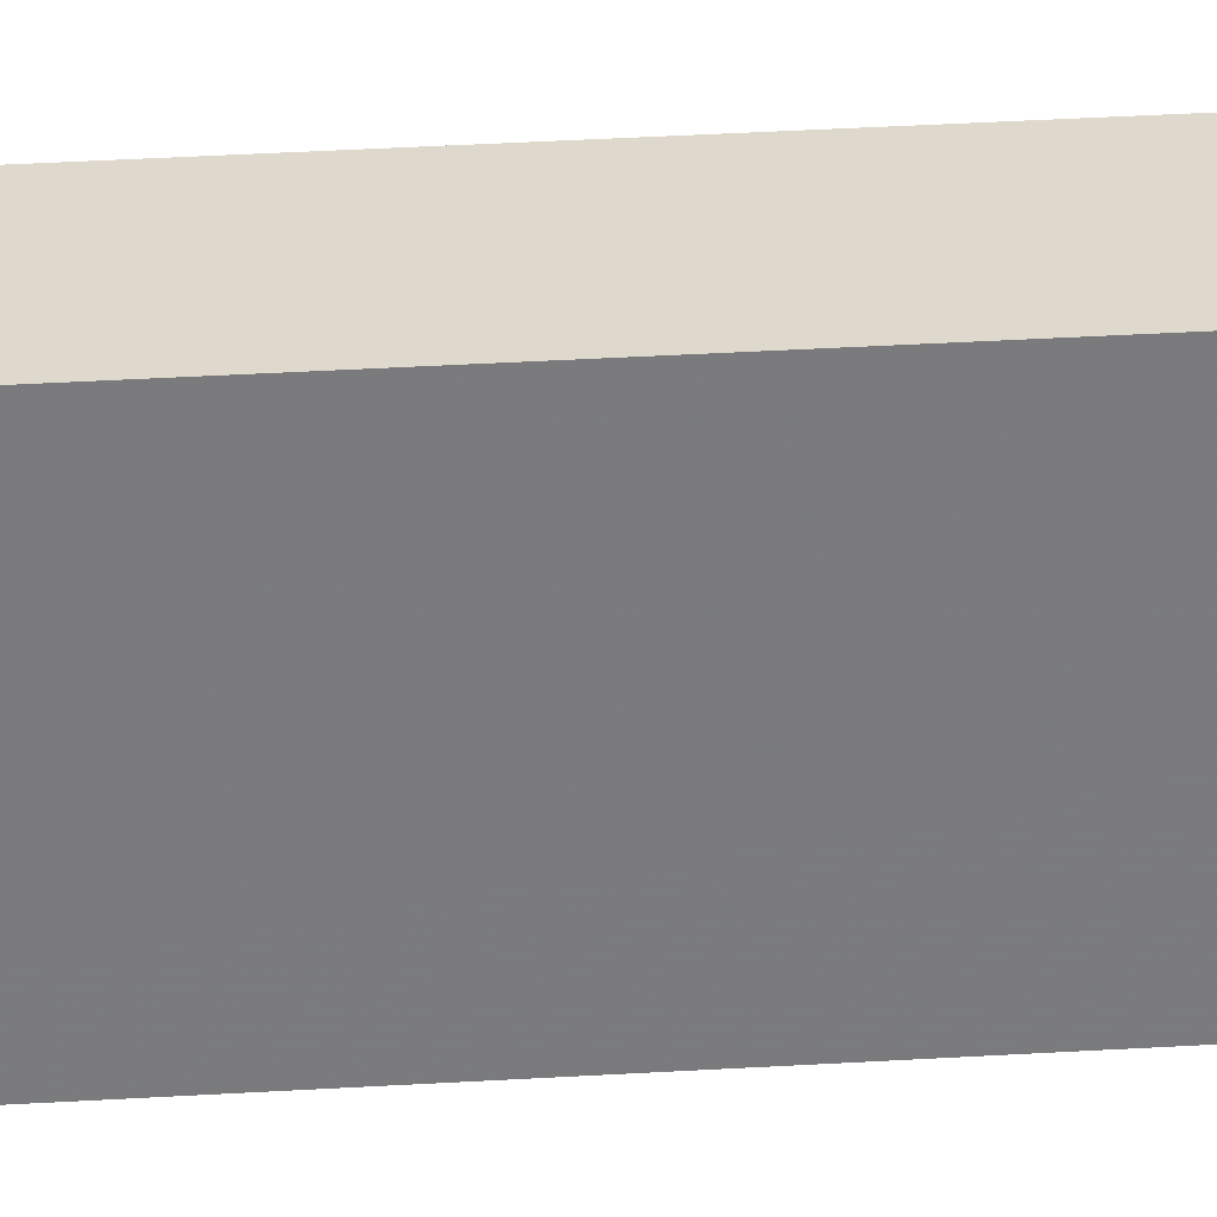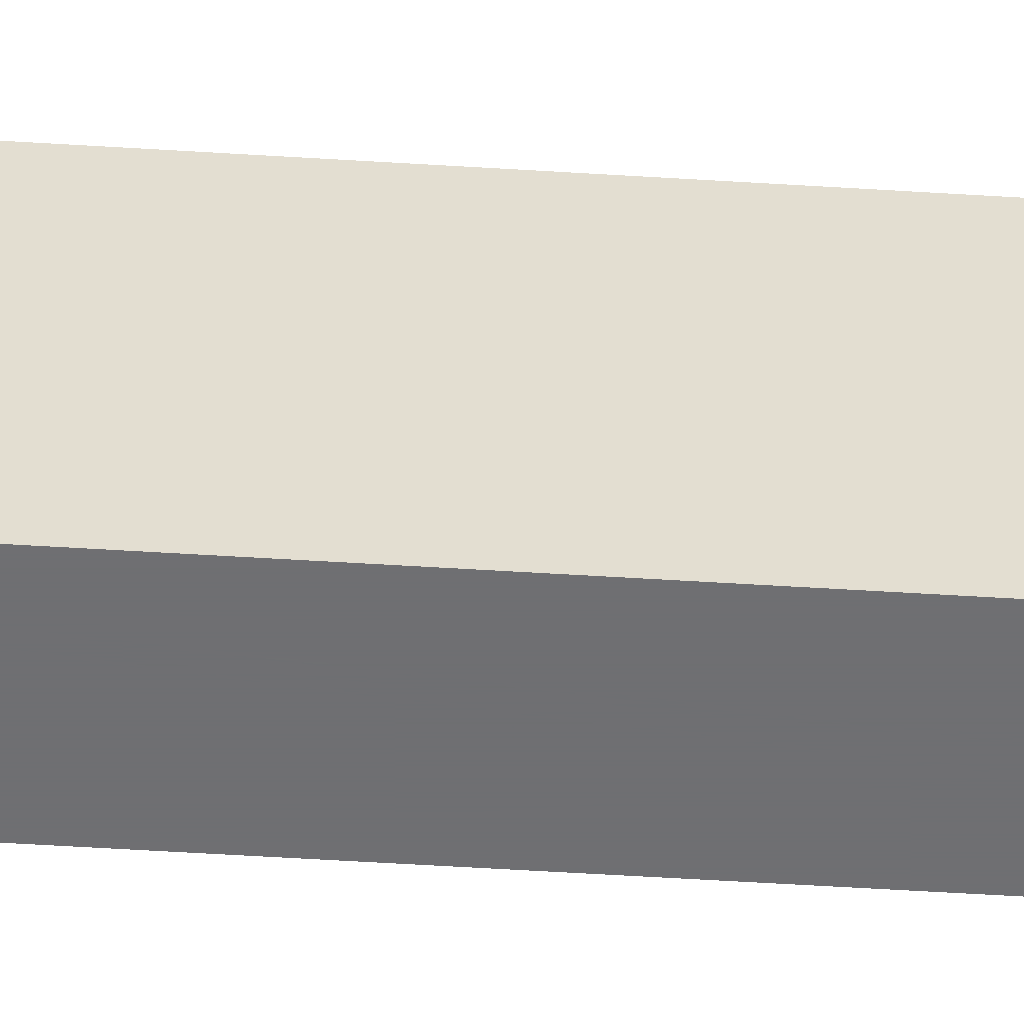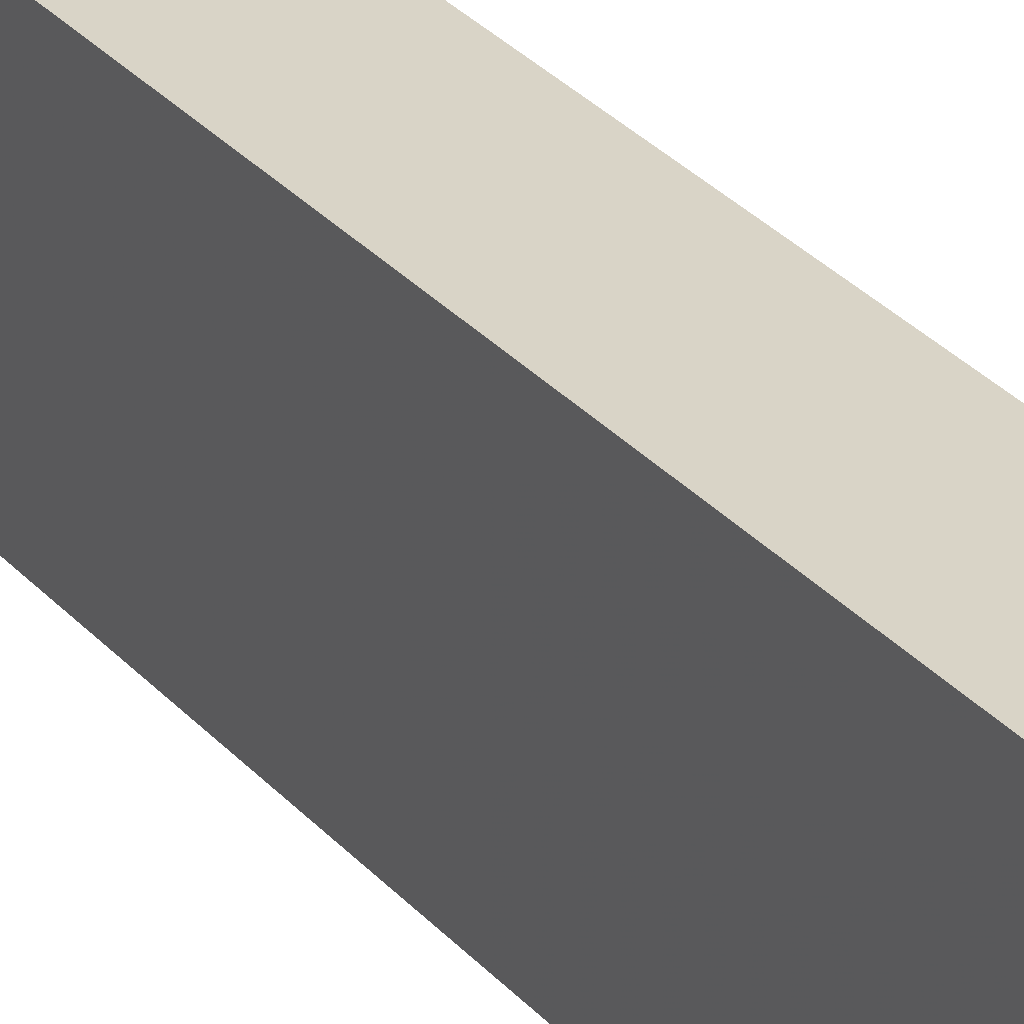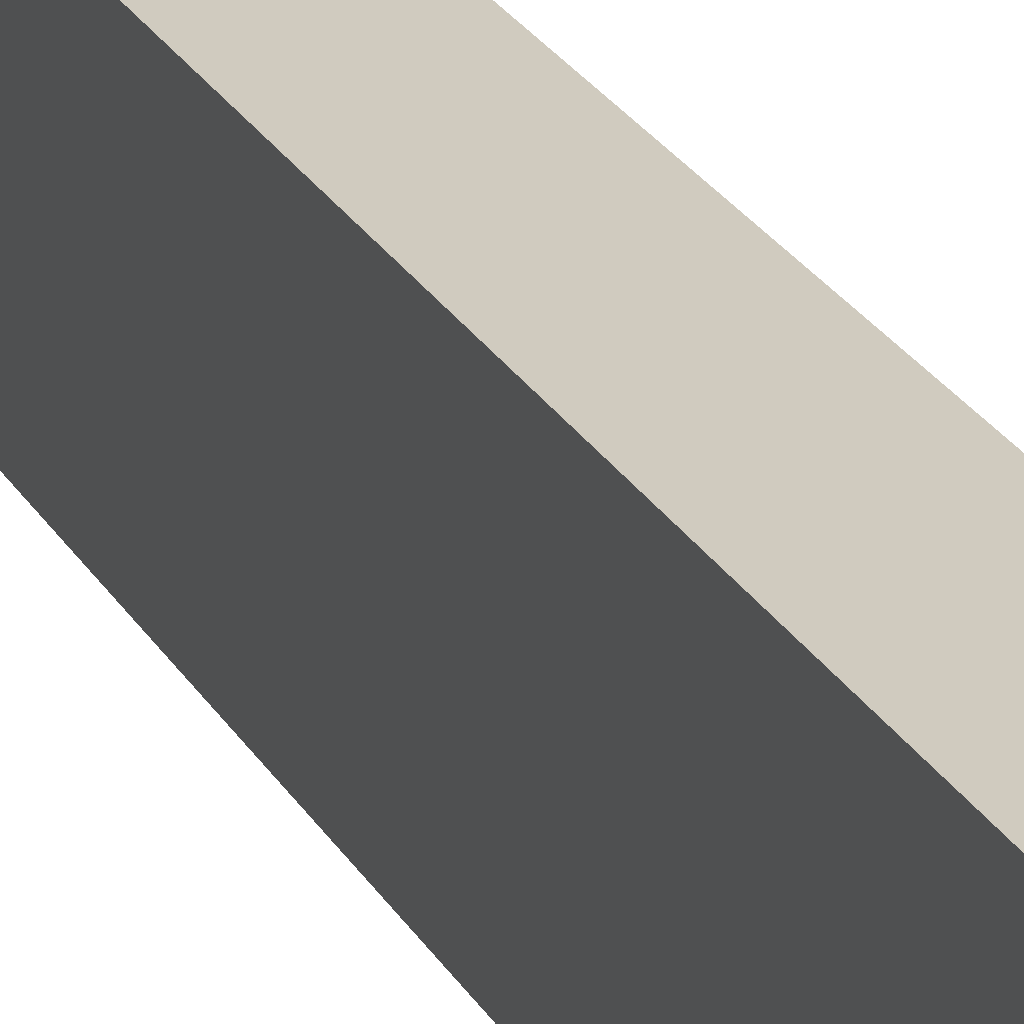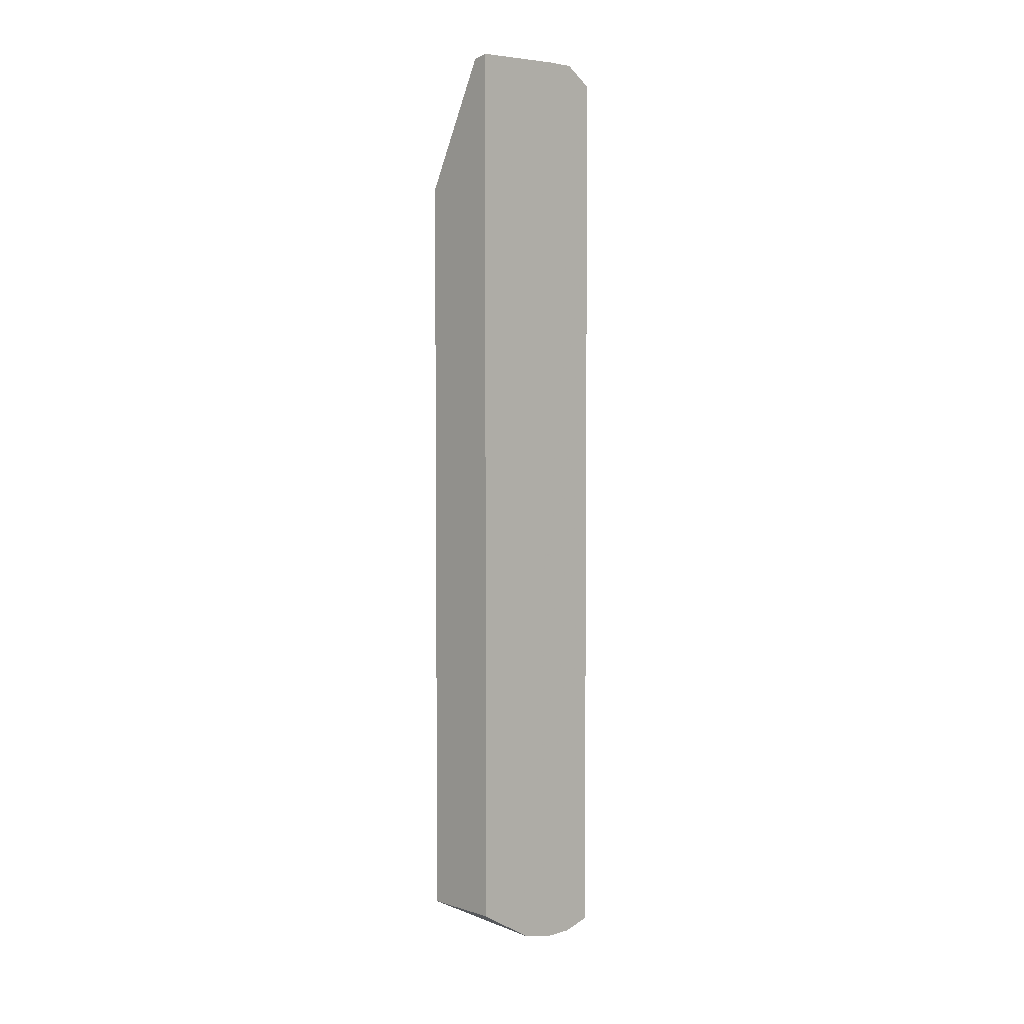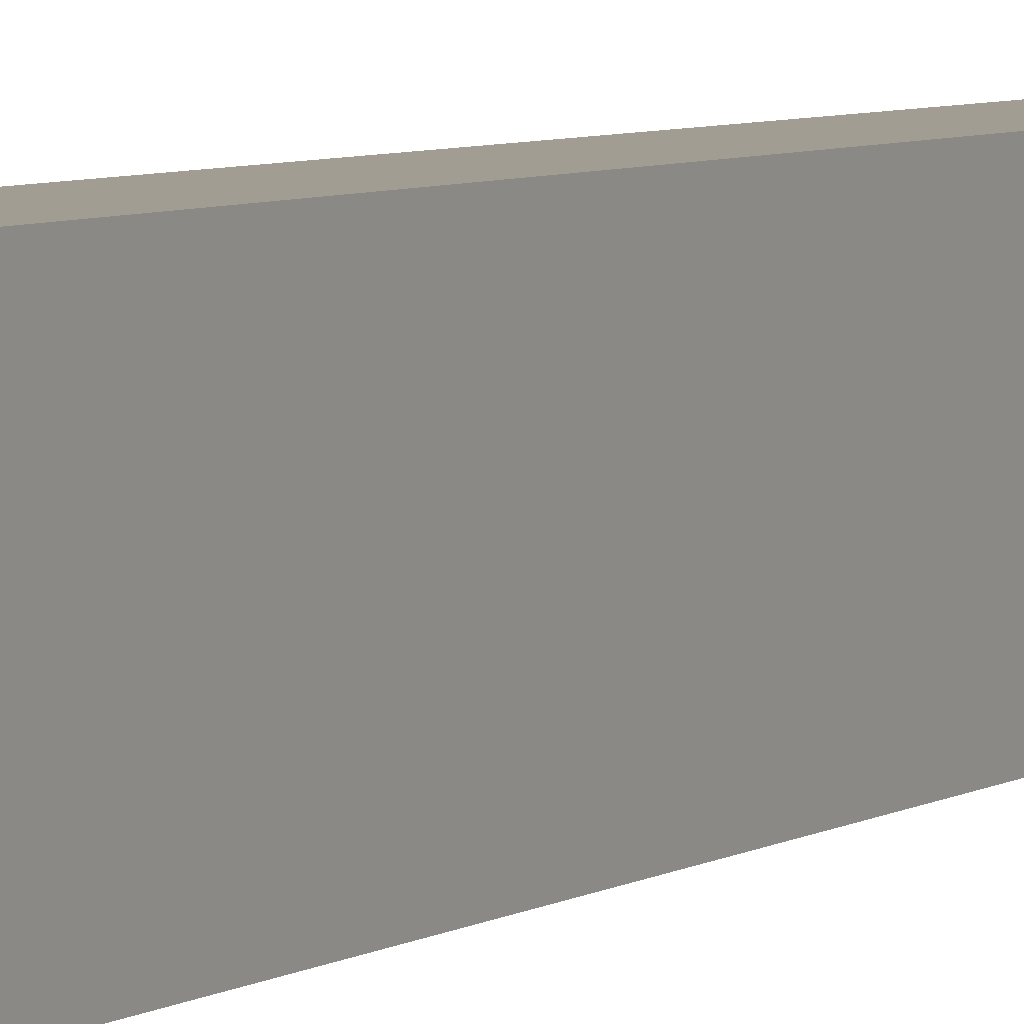
<metadata>
{"format":"obj","ext":"obj","renderer":"f3d","projection":"perspective","resolution":1024,"background":"white","views":[{"elev":32.1,"azim":-95.0,"up":"+Y"},{"elev":-54.7,"azim":-93.8,"up":"+Y"},{"elev":28.4,"azim":-31.6,"up":"+Y"},{"elev":23.7,"azim":157.7,"up":"+Y"},{"elev":3.9,"azim":45.8,"up":"+Z"},{"elev":4.8,"azim":25.9,"up":"+Y"}]}
</metadata>
<code>
v 0.2193 0.2602 -0.2723
v 0.2193 0.3329 -0.3026
v 0.3025 0.3254 -0.3101
v 0.3025 0.2602 -0.2723
v 0.2193 0.2602 0.5511
v 0.2193 0.4235 -0.3321
v 0.3025 0.363 -0.3176
v 0.3025 0.2602 0.6919
v 0.2836 0.2602 0.6824
v 0.2193 0.3821 0.6676
v 0.3025 0.4235 -0.3093
v 0.3025 0.3933 -0.3176
v 0.2193 0.4235 0.696
v 0.3025 0.363 0.696
v 0.3004 0.2602 0.6915
v 0.2867 0.2602 0.6884
v 0.2193 0.401 0.6856
v 0.3025 0.4235 0.6661
v 0.2724 0.3934 0.6961
v 0.2421 0.4235 0.696
v 0.3025 0.3934 0.6961
v 0.3025 0.4235 0.676
v 0.3025 0.4116 0.6839
v 0.243 0.4235 0.6959
v 0.2906 0.4235 0.684
f 9 16 17
f 6 20 24
f 6 24 25
f 6 25 22
f 6 22 18
f 6 18 11
f 8 14 13
f 6 13 20
f 8 13 15
f 9 17 10
f 13 21 20
f 13 16 15
f 13 14 19
f 13 19 21
f 14 21 19
f 18 22 23
f 20 21 24
f 21 23 22
f 21 22 25
f 21 25 24
f 6 12 7
f 13 17 16
f 6 11 12
f 3 6 7
f 3 8 4
f 5 9 10
f 1 2 3
f 1 3 4
f 1 8 15
f 1 15 16
f 1 16 9
f 1 9 5
f 1 5 10
f 1 10 17
f 1 17 13
f 1 4 8
f 1 6 2
f 1 13 6
f 3 14 8
f 3 23 21
f 3 18 23
f 3 21 14
f 3 12 11
f 3 7 12
f 2 6 3
f 3 11 18

</code>
